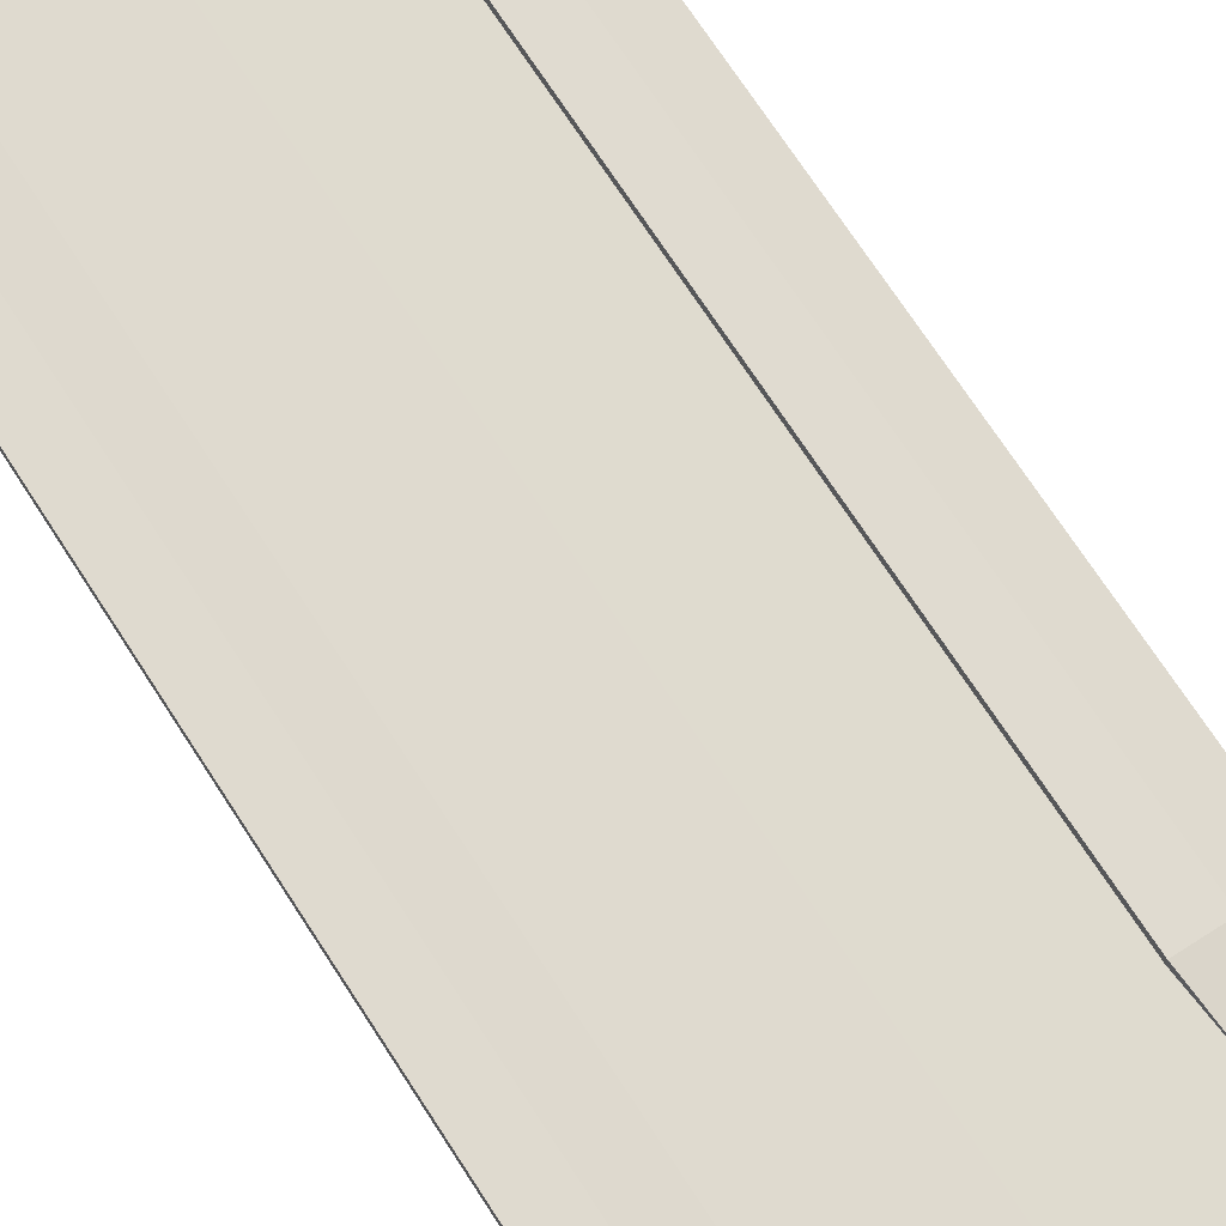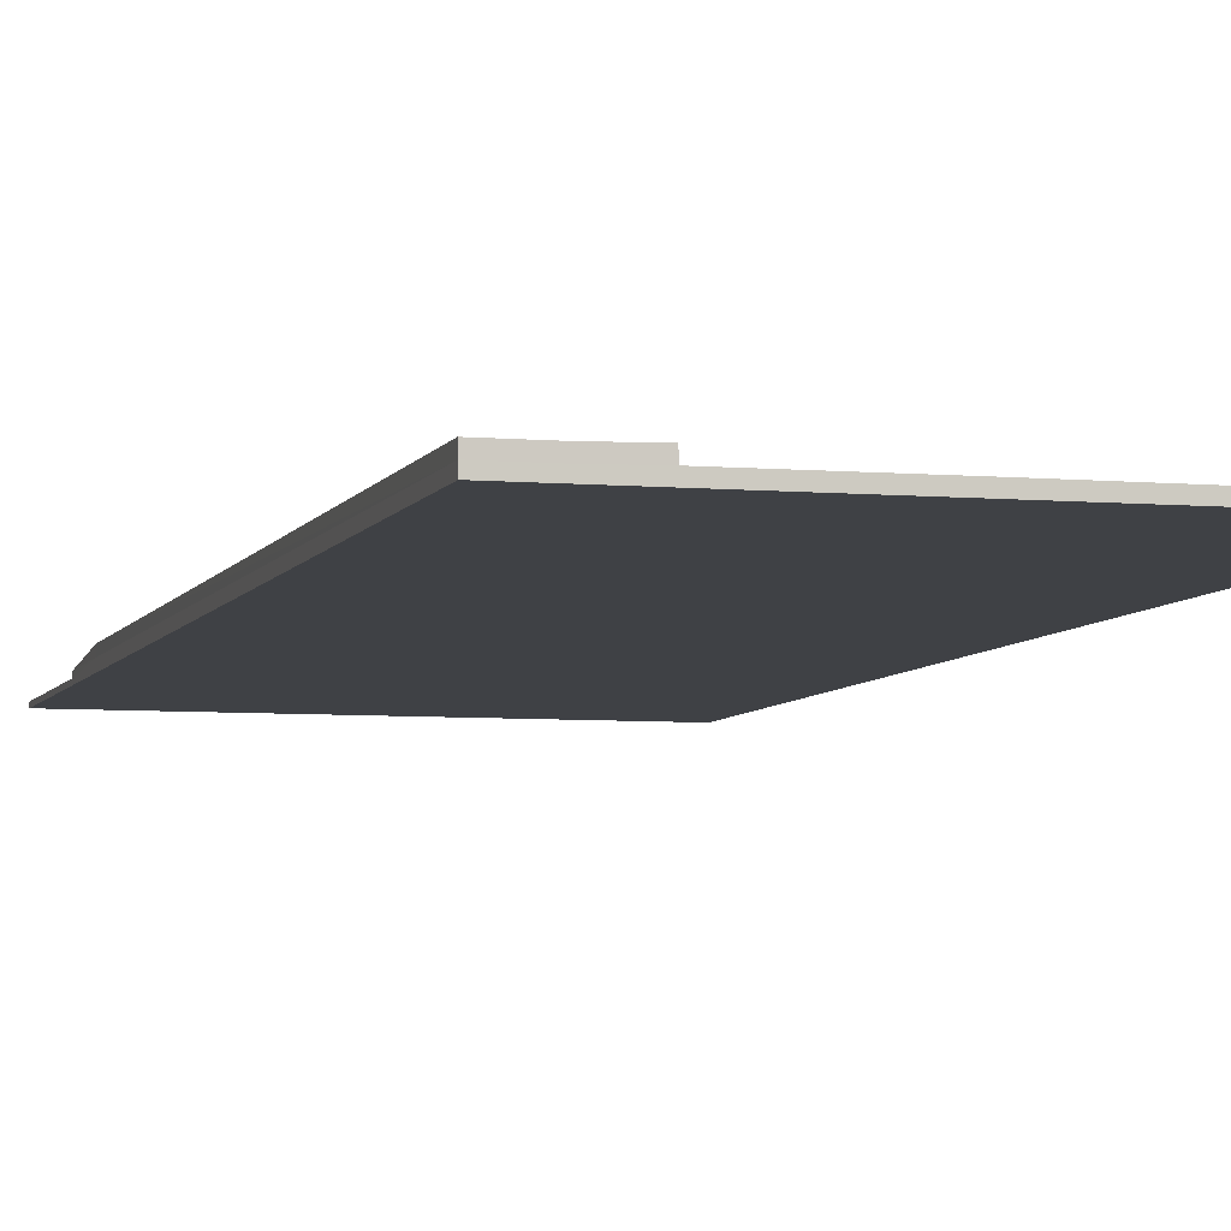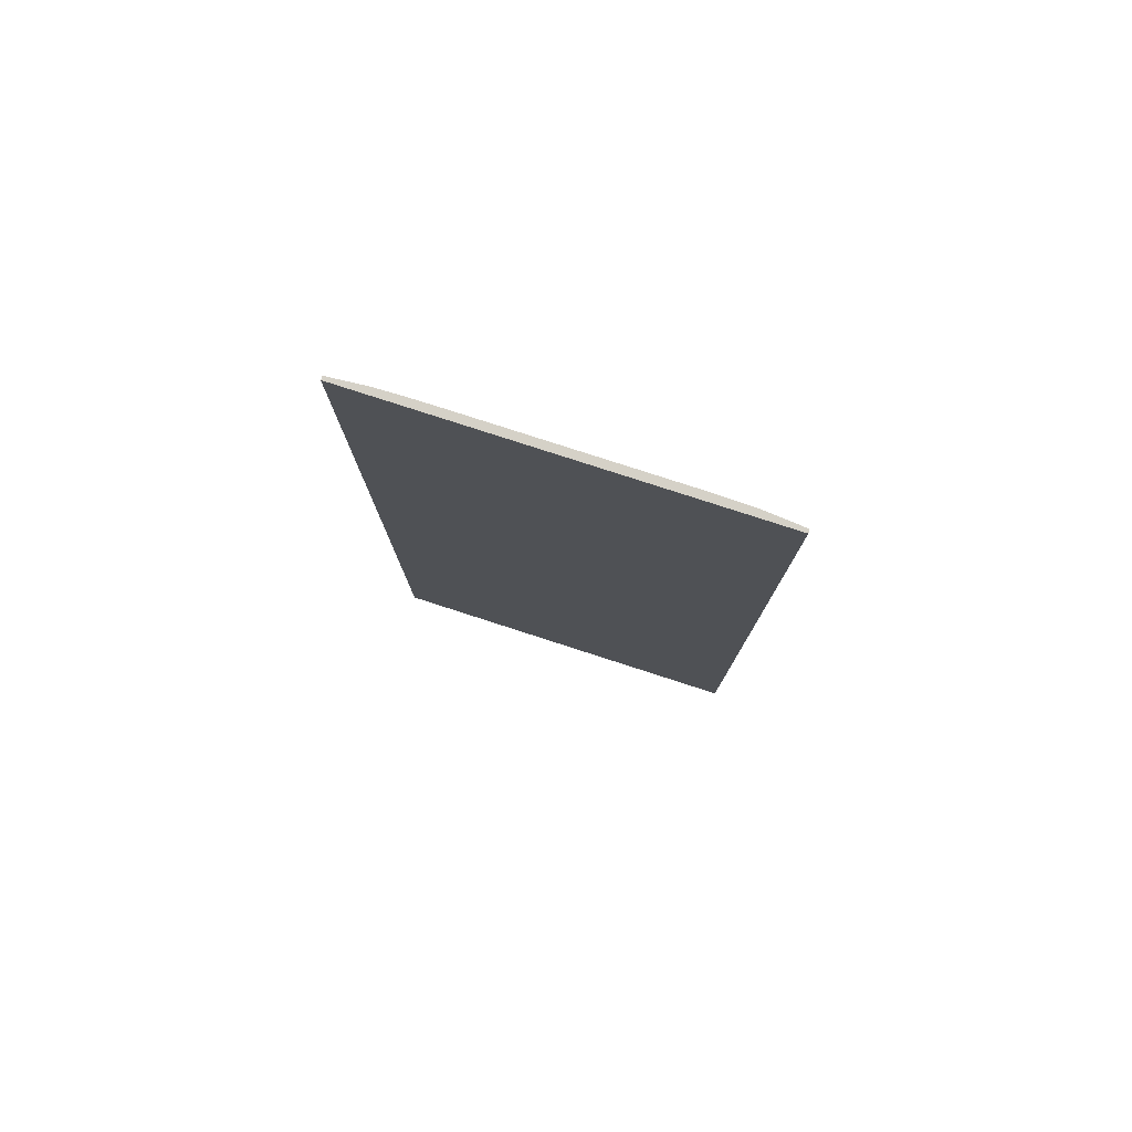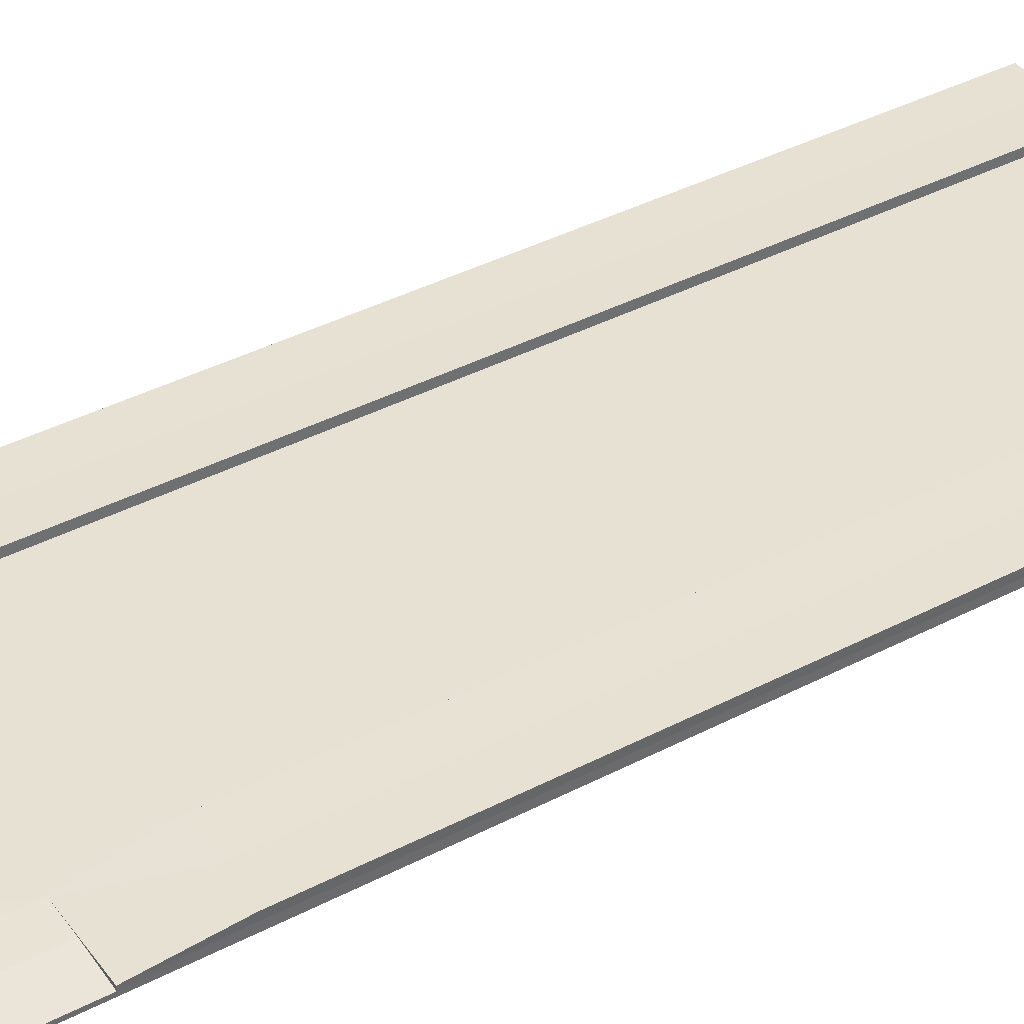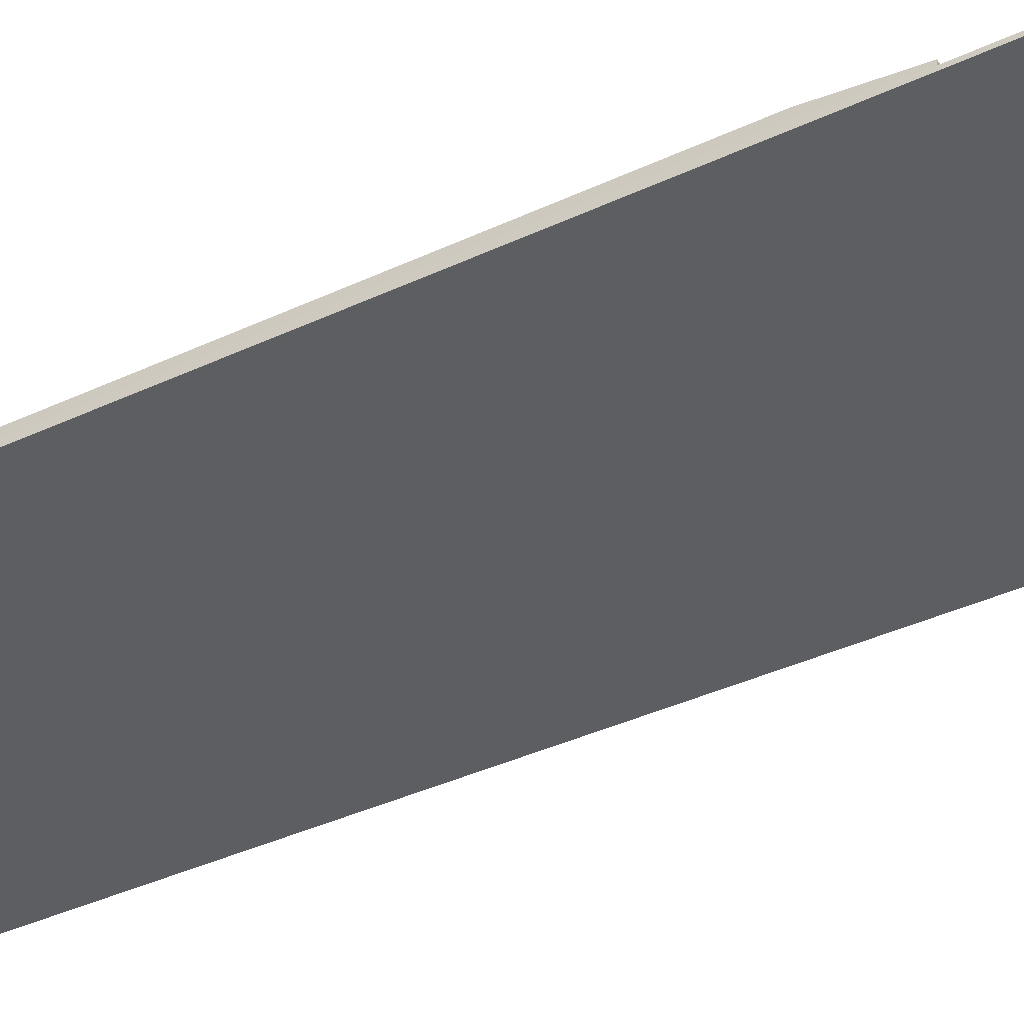
<metadata>
{"format":"obj","ext":"obj","renderer":"f3d","projection":"perspective","resolution":1024,"background":"white","views":[{"elev":70.6,"azim":-32.8,"up":"+Y"},{"elev":-5.7,"azim":164.6,"up":"+Y"},{"elev":79.7,"azim":17.9,"up":"+Z"},{"elev":39.6,"azim":57.1,"up":"+Y"},{"elev":-38.6,"azim":-59.4,"up":"+Y"}]}
</metadata>
<code>
o Straight_Transition
v -0 0.1 -1e-06
v -1e-06 0.1 -26
v -0 -0.1 -1e-06
v -1e-06 -0.1 -26
v 3 -0.1 -1e-06
v 3 -0.1 -26
v 5 -0.1 -1e-06
v 5 -0.1 -26
v 4 0.07743 -1e-06
v 4 0.07743 -26
v 4 -0.1 -26
v 4 -0.1 -1e-06
v 5 -0.004114 -1e-06
v 5 0.07743 -26
v 3.176 0.09603 -1e-06
v 2.627 0.1 -1e-06
v 3 0.04122 -1e-06
v 3 0.09603 -26
v -0 0.1 -4
v -0 -0.1 -4
v 4 -0.1 -4
v 4 0.07743 -4
v 3 -0.1 -4
v 5 -0.1 -4
v 5 -0.004114 -4
v 4 -0.1 -6
v 3 0.09603 -6
v -0 0.1 -6
v -0 -0.1 -6
v 3 -0.1 -6
v 5 -0.1 -6
v 5 0.1 -6
v 4.005 0.2774 -6
v 4.005 0.2774 -26
v 5.005 0.2774 -26
v 3.005 0.296 -6
v 3.005 0.296 -26
v 5.005 0.2774 -6
v 5.001 0.09603 -3.999
v 3.177 0.09603 -3.999
v 3.177 0.1392 -5.999
v 4.004 0.05055 -4
v 4.006 0.09603 -3.999
v -3 -0.1 -1e-06
v -3 -0.1 -26
v -5 -0.1 -0
v -5 -0.1 -26
v -4 0.07743 -1e-06
v -4 0.07743 -26
v -4 -0.1 -26
v -4 -0.1 -1e-06
v -5 -0.004114 -0
v -5 0.07743 -26
v -3.176 0.09603 -1e-06
v -2.627 0.1 -1e-06
v -3 0.04122 -1e-06
v -3 0.09603 -26
v -4 -0.1 -4
v -4 0.07743 -4
v -3 -0.1 -4
v -5 -0.1 -4
v -5 -0.004114 -4
v -4 -0.1 -6
v -3 0.09603 -6
v -3 -0.1 -6
v -5 -0.1 -6
v -5 0.1 -6
v -4.005 0.2774 -6
v -4.005 0.2774 -26
v -5.005 0.2774 -26
v -3.005 0.296 -6
v -3.005 0.296 -26
v -5.005 0.2774 -6
v -5.001 0.09603 -3.999
v -3.177 0.09603 -3.999
v -3.177 0.1392 -5.999
v -4.004 0.05055 -4
v -4.006 0.09603 -3.999
v 2.627 0.1 -1e-06
v 2.813 0.09801 -3.128
v -2.627 0.1 -1e-06
v -2.858 0.09801 -3.285
f 26 8 31
f 1 17 16
f 30 11 26
f 29 6 30
f 19 27 28
f 64 2 57
f 1 82 55
f 3 23 5
f 5 21 12
f 12 24 7
f 23 29 30
f 23 26 21
f 21 31 24
f 42 40 43
f 42 39 25
f 18 28 27
f 47 63 66
f 55 44 3
f 50 65 63
f 45 29 65
f 19 64 75
f 79 80 19
f 44 20 3
f 58 44 51
f 61 51 46
f 65 20 60
f 63 60 58
f 61 63 58
f 77 78 75
f 74 77 62
f 18 4 2
f 4 57 2
f 26 11 8
f 1 3 5
f 1 5 17
f 16 79 1
f 30 6 11
f 29 4 6
f 19 40 27
f 64 28 2
f 1 19 75
f 1 75 82
f 82 81 55
f 3 20 23
f 5 23 21
f 12 21 24
f 23 20 29
f 23 30 26
f 21 26 31
f 42 43 39
f 18 2 28
f 47 50 63
f 3 1 55
f 55 56 44
f 50 45 65
f 45 4 29
f 19 28 64
f 19 1 79
f 80 40 19
f 44 60 20
f 58 60 44
f 61 58 51
f 65 29 20
f 63 65 60
f 61 66 63
f 74 78 77
f 18 6 4
f 4 45 57
f 9 17 5
f 13 12 7
f 24 13 7
f 13 22 9
f 9 40 15
f 44 54 48
f 51 52 46
f 52 61 46
f 59 52 48
f 75 48 54
f 5 12 9
f 9 15 17
f 13 9 12
f 24 25 13
f 13 25 22
f 9 22 40
f 48 51 44
f 44 56 54
f 51 48 52
f 52 62 61
f 59 62 52
f 75 59 48
f 15 16 17
f 54 55 81
f 80 79 15
f 82 54 81
f 54 56 55
f 15 40 80
f 79 16 15
f 82 75 54
f 11 14 8
f 18 36 37
f 10 37 34
f 31 14 32
f 31 25 24
f 33 37 36
f 38 34 33
f 27 40 36
f 14 34 35
f 14 38 32
f 40 27 41
f 32 39 25
f 33 40 43
f 39 33 43
f 53 50 47
f 57 71 64
f 49 72 57
f 66 53 47
f 62 66 61
f 72 68 71
f 69 73 68
f 64 71 75
f 53 69 49
f 73 53 67
f 75 76 64
f 74 67 62
f 75 68 78
f 74 68 73
f 10 6 18
f 49 45 50
f 11 10 14
f 18 27 36
f 10 18 37
f 31 8 14
f 31 32 25
f 33 34 37
f 38 35 34
f 14 10 34
f 14 35 38
f 32 38 39
f 33 36 40
f 39 38 33
f 53 49 50
f 57 72 71
f 49 69 72
f 66 67 53
f 62 67 66
f 72 69 68
f 69 70 73
f 53 70 69
f 73 70 53
f 74 73 67
f 75 71 68
f 74 78 68
f 10 11 6
f 49 57 45

</code>
